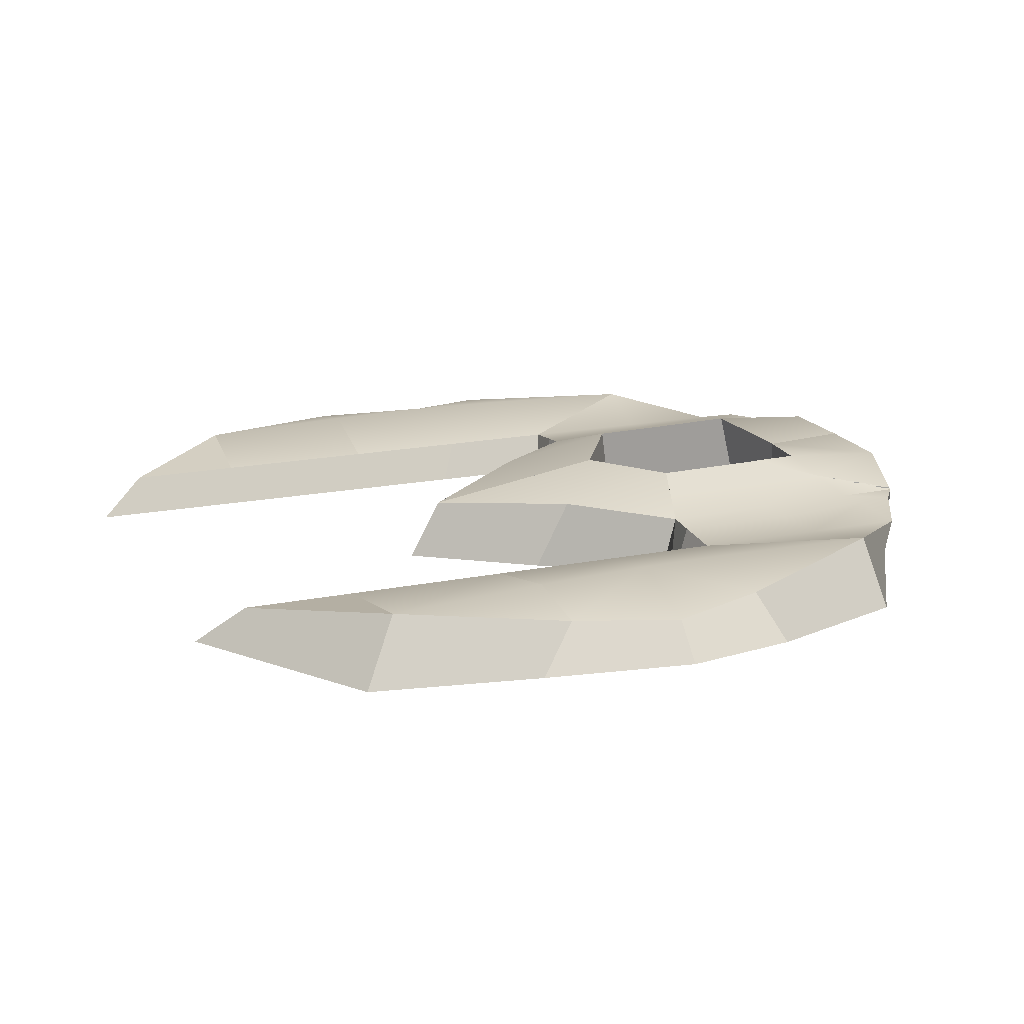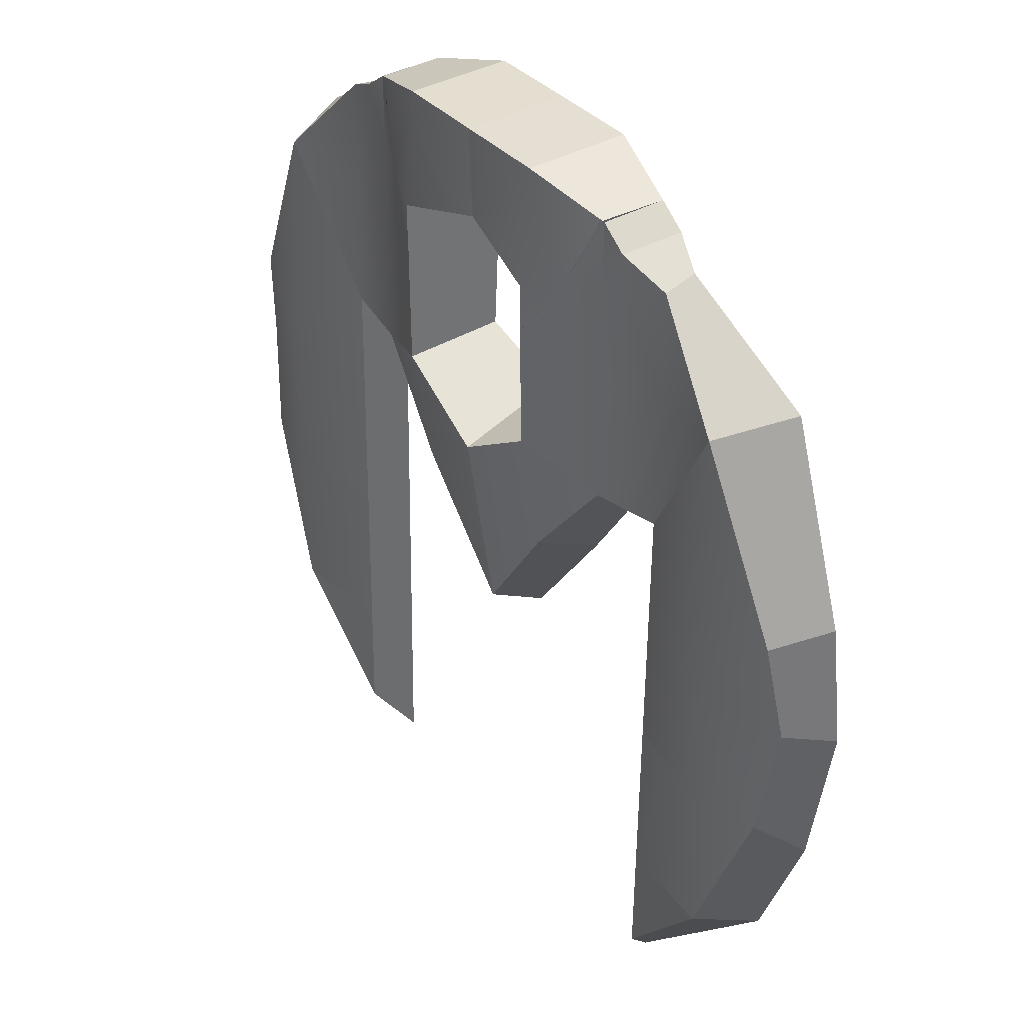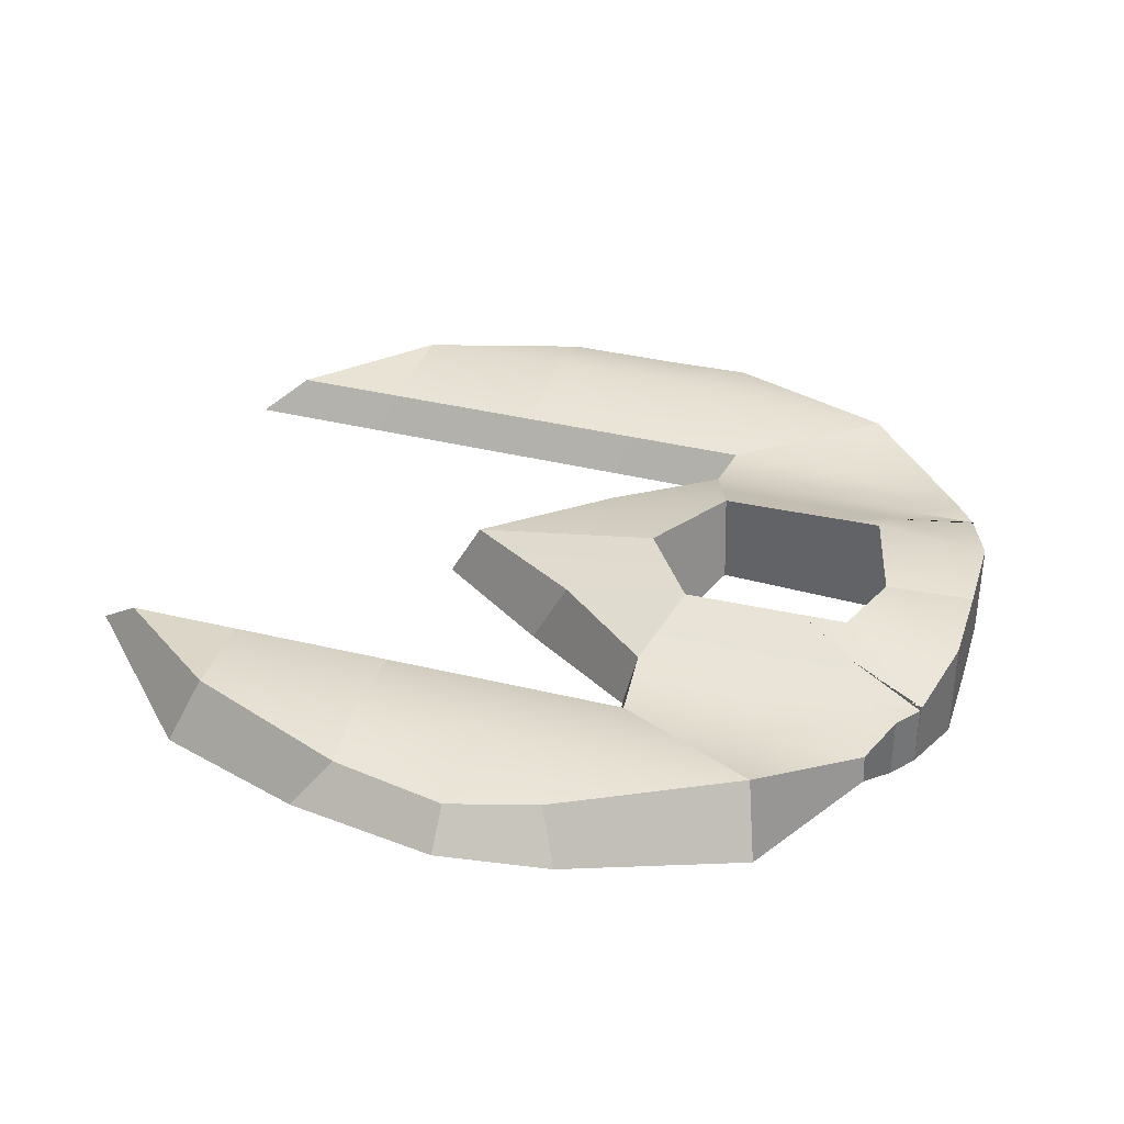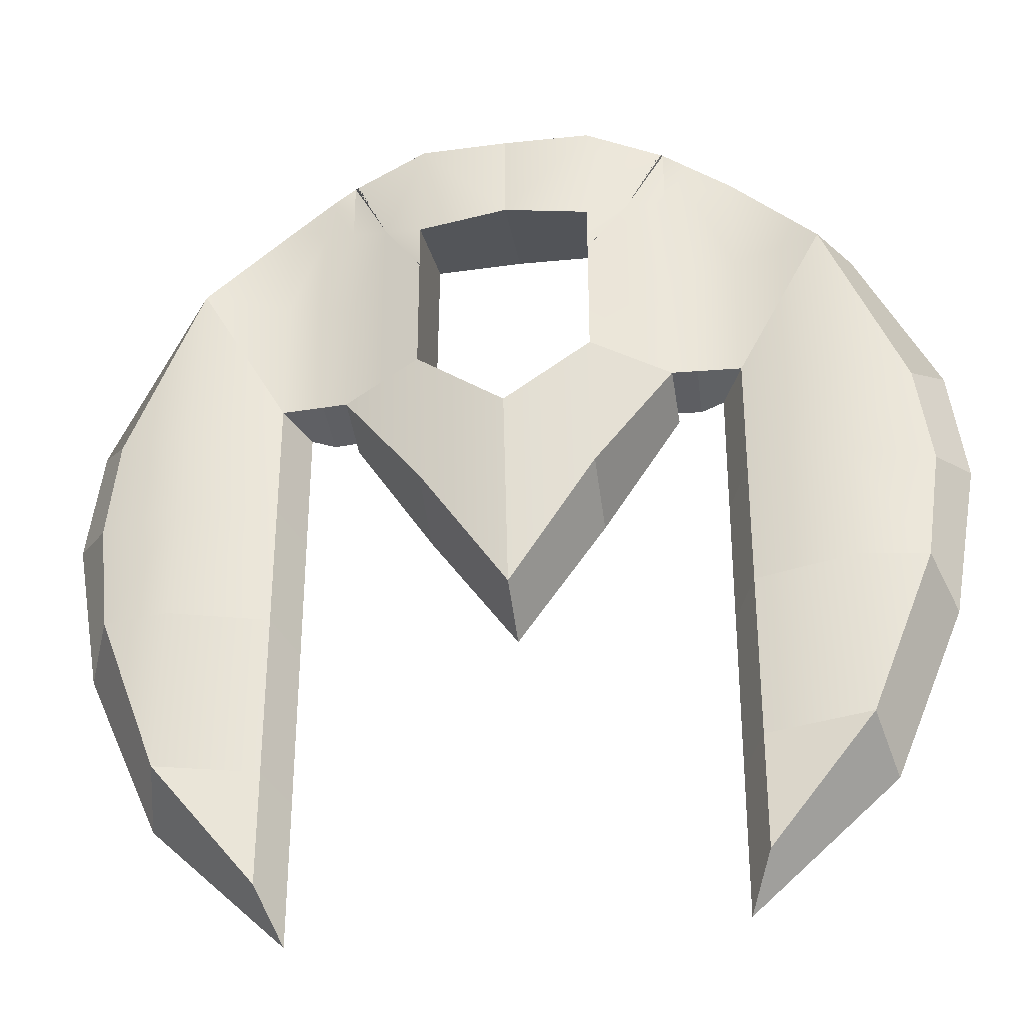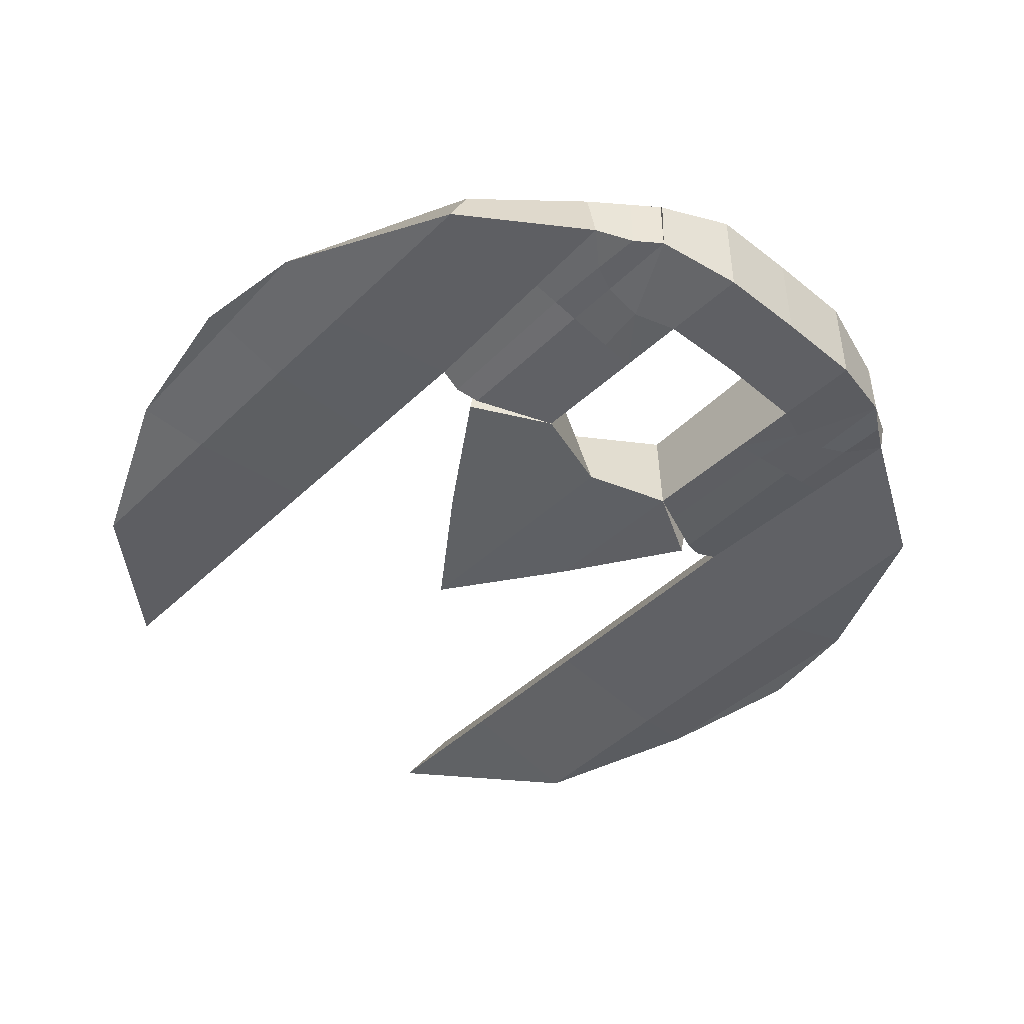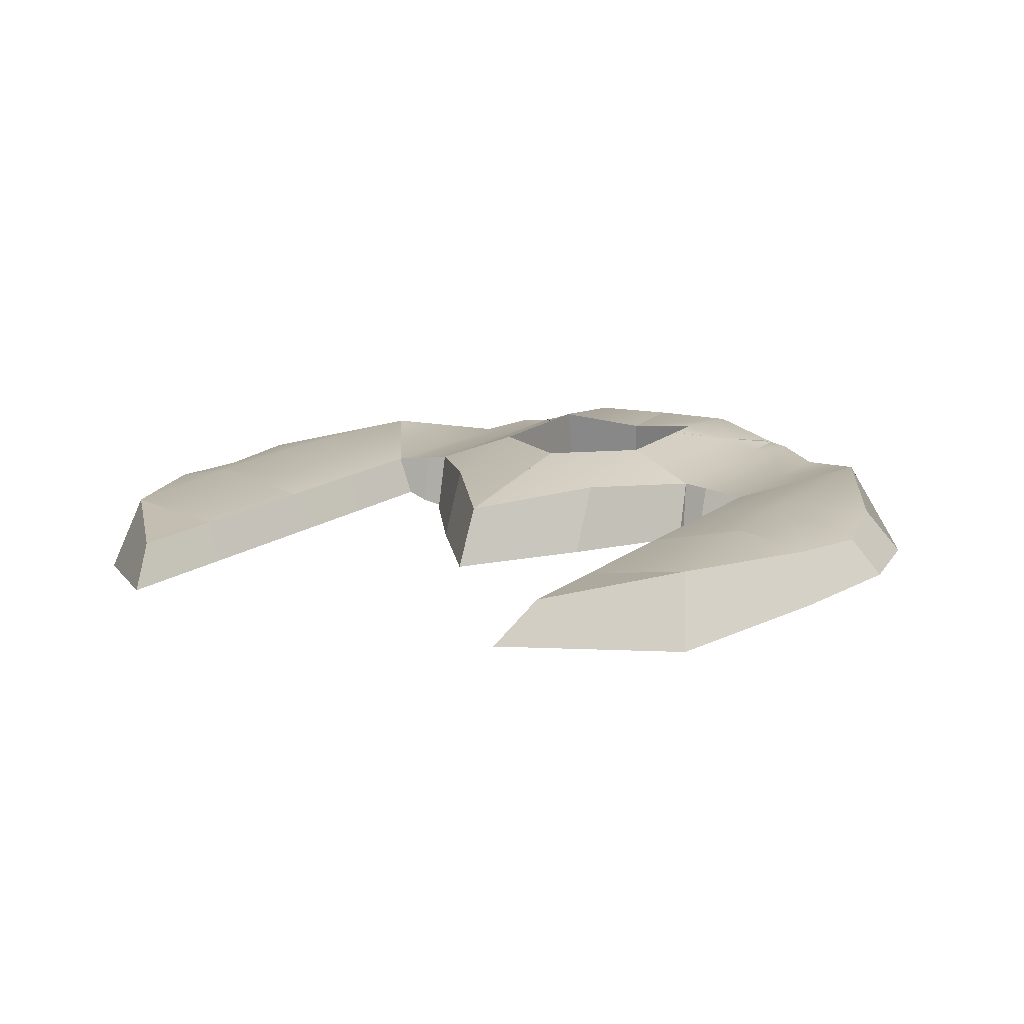
<metadata>
{"format":"obj","ext":"obj","renderer":"f3d","projection":"perspective","resolution":1024,"background":"white","views":[{"elev":18.6,"azim":-112.7,"up":"+Y"},{"elev":36.8,"azim":-126.3,"up":"+Z"},{"elev":36.1,"azim":-72.9,"up":"+Y"},{"elev":-32.8,"azim":-170.5,"up":"+Z"},{"elev":-46.2,"azim":-42.3,"up":"+Y"},{"elev":13.4,"azim":-152.0,"up":"+Y"}]}
</metadata>
<code>
g default
v 57.3 -4.776 -89.89
v 34.54 -1.124 -112
v 34.54 -1.427 -88.42
v 38.1 4.947 -104.3
v 38.1 4.758 -85.75
v 54.67 6.887 -84.44
v 68.54 -2.167 -63.91
v 57.3 -4.776 -62.03
v 34.54 -1.765 -62.14
v 38.1 4.486 -58.96
v 53.91 7.811 -58.09
v 65 5.331 -57.64
g polySurface49 polySurface48
f 5 6 4
f 1 3 2
f 3 5 4 2
f 1 2 4 6
f 7 8 1
f 9 10 5 3
f 3 1 8 9
f 11 12 6
f 6 5 10 11
f 6 12 7 1
f 10 9 8 11
f 12 11 8 7
g default
v 69.53 -2.167 -38.82
v 68.54 -2.167 -63.91
v 57.3 -4.776 -62.03
v 57.3 -4.776 -39.37
v 34.54 -2.03 -41.48
v 34.54 -1.765 -62.14
v 38.1 4.486 -58.96
v 38.1 4.276 -38.39
v 72.77 -2.167 -39.12
v 67.46 3.656 -39.12
v 65 5.331 -57.64
v 53.91 7.811 -58.09
v 53.36 8.058 -38.75
v 57.3 -4.776 -23.05
v 34.54 -2.295 -20.82
v 70.25 -2.167 -20.61
v 57.3 -4.776 7.067
v 38.1 4.078 -18.92
v 65 5.331 -23.97
v 52.91 7.811 -23.31
v 52.11 6.887 4.804
g polySurface48 polySurface50
f 26 27 17 16
f 13 21 28
f 26 28 29
f 13 28 26 16
f 20 17 27 30
f 25 32 31 22
f 31 28 21 22
f 33 29 28 31
f 31 32 33
f 20 30 32 25
f 33 32 30
f 27 26 29
f 30 27 29 33
f 13 16 15 14
f 17 20 19 18
f 15 16 17 18
f 21 14 23 22
f 20 25 24 19
f 21 13 14
f 25 22 23 24
f 15 18 19 24
f 15 24 23 14
g default
v 36.33 -2.854 19.87
v 31.14 -4.569 23.33
v 31.14 5.707 23.33
v 38.1 3.656 19.87
v 31.25 5.505 17.45
v 31.57 4.937 0.8764
v 38.1 3.839 3.062
v 35.66 -2.644 4.591
v 57.3 -4.776 7.067
v 34.54 -2.295 -20.82
v 26.99 5.707 -0.6578
v 26.99 5.707 -19.63
v 31.08 5.107 -19.37
v 52.11 6.887 4.804
v 38.1 4.078 -18.92
v 31.32 -3.606 4.703
v 30.76 -3.432 -21.56
v 26.99 -4.569 -20.45
v 26.99 5.707 16.16
v 26.99 5.707 26.44
v 14.24 10.32 -15.23
v 20.61 8.013 -17.43
v 20.61 8.057 -1.19
v 14.24 10.44 4.387
v 20.61 8.127 13.98
v 26.35 5.87 26.63
v 14.24 -6.544 4.809
v 20.61 -5.794 13.19
v 26.99 -4.569 13.46
v 26.99 -4.569 4.815
v 14.24 -5.711 -14.79
v 26.99 -4.569 26.44
v 19.71 -5.697 4.811
v 19.12 -5.273 -16.96
v 31.23 -4.087 15.23
g polySurface48 polySurface51
f 48 46 39 40
f 43 50 46 48
f 45 46 50 51
f 67 55 45 51
f 64 54 55 67
f 52 38 39 44
f 44 39 46 45
f 52 53 36 38
f 54 57 56 55
f 44 45 55 56
f 58 52 44 56
f 57 58 56
f 58 59 53 52
f 66 61 60
f 64 67 66 60
f 57 54 64 60
f 58 57 60 61
f 34 37 36 35
f 37 38 36
f 38 37 40 39
f 41 42 34
f 42 41 43
f 47 37 34 42
f 47 40 37
f 48 40 47
f 49 50 43 41
f 68 34 35
f 51 50 49 63
f 63 66 67 51
f 35 36 53 65
f 62 61 66 63
f 61 62 65
f 58 61 65 53 59
f 62 68 35 65
f 68 62 63 49
f 34 68 49 41
f 43 48 47 42
g default
v -0 8.553 15.8
v 14.24 10.55 11.79
v 20.61 8.127 13.98
v 14.24 10.47 4.353
v 26.67 5.788 26.54
v 14.24 8.948 30.14
v -0 9.086 30.25
v 14.24 -7.621 30.14
v -0 -7.521 30.25
v 14.24 -7.019 15.99
v -0 -7.076 16.4
v 26.99 -4.569 26.44
v 20.61 -5.794 13.19
v 14.24 -6.544 4.809
g polySurface48 polySurface52
f 74 75 77 76
f 80 73 74 76
f 79 77 75 69
f 82 72 71 81
f 71 70 74 73
f 72 70 71
f 69 75 74 70
f 76 77 79 78
f 81 78 82
f 80 76 78 81
f 70 72 82 78
f 69 70 78 79
f 80 81 71 73
g default
v 14.24 10.32 -15.23
v 14.24 6.8 -35.7
v 26.99 5.707 -19.63
v -0 9.979 -24.58
v -0 5.283 -55.94
v -0 -5.929 -19.2
v 14.24 -5.711 -14.79
v 14.24 -4.569 -41.66
v -0 -4.569 -61.44
v 26.99 -4.569 -22.29
g polySurface48 polySurface53
f 90 91 87 84
f 83 85 84
f 86 83 84 87
f 88 91 90 89
f 92 89 90
f 84 85 92 90
f 83 86 88 89
f 88 86 87 91
f 85 83 89 92
g default
v -38.1 4.758 -85.75
v -54.67 6.887 -84.44
v -38.1 4.947 -104.3
v -57.3 -4.776 -89.89
v -34.54 -1.427 -88.42
v -34.54 -1.124 -112
v -68.54 -2.167 -63.91
v -57.3 -4.776 -62.03
v -34.54 -1.765 -62.14
v -38.1 4.486 -58.96
v -53.91 7.811 -58.09
v -65 5.331 -57.64
g polySurface48 polySurface54
f 93 95 94
f 96 98 97
f 97 98 95 93
f 96 94 95 98
f 99 96 100
f 101 97 93 102
f 97 101 100 96
f 103 94 104
f 94 103 102 93
f 94 96 99 104
f 102 103 100 101
f 104 99 100 103
g default
v -57.3 -4.776 -23.05
v -34.54 -2.295 -20.82
v -34.54 -2.03 -41.48
v -57.3 -4.776 -39.37
v -69.53 -2.167 -38.82
v -72.77 -2.167 -39.12
v -70.25 -2.167 -20.61
v -57.3 -4.776 7.067
v -38.1 4.276 -38.39
v -38.1 4.078 -18.92
v -53.36 8.058 -38.75
v -52.91 7.811 -23.31
v -65 5.331 -23.97
v -67.46 3.656 -39.12
v -52.11 6.887 4.804
v -57.3 -4.776 -62.03
v -68.54 -2.167 -63.91
v -38.1 4.486 -58.96
v -34.54 -1.765 -62.14
v -65 5.331 -57.64
v -53.91 7.811 -58.09
g polySurface48 polySurface55
f 105 108 107 106
f 109 111 110
f 105 112 111
f 109 108 105 111
f 113 114 106 107
f 115 118 117 116
f 117 118 110 111
f 119 117 111 112
f 117 119 116
f 113 115 116 114
f 119 114 116
f 106 112 105
f 114 119 112 106
f 109 121 120 108
f 107 123 122 113
f 120 123 107 108
f 110 118 124 121
f 113 122 125 115
f 110 121 109
f 115 125 124 118
f 120 125 122 123
f 120 121 124 125
g default
v -38.1 4.078 -18.92
v -31.08 5.107 -19.37
v -31.57 4.937 0.8764
v -38.1 3.839 3.062
v -34.54 -2.295 -20.82
v -30.76 -3.432 -21.56
v -26.99 5.707 -19.63
v -26.99 -4.569 -20.45
v -19.12 -5.273 -16.96
v -20.61 8.013 -17.43
v -14.24 -5.711 -14.79
v -14.24 10.32 -15.23
v -26.99 5.707 16.16
v -31.25 5.505 17.45
v -26.99 5.707 -0.6578
v -26.99 5.707 26.44
v -31.14 5.707 23.33
v -14.24 10.44 4.387
v -20.61 8.057 -1.19
v -20.61 8.127 13.98
v -26.35 5.87 26.63
v -19.71 -5.697 4.811
v -20.61 -5.794 13.19
v -14.24 -6.544 4.809
v -36.33 -2.854 19.87
v -38.1 3.656 19.87
v -31.14 -4.569 23.33
v -35.66 -2.644 4.591
v -57.3 -4.776 7.067
v -52.11 6.887 4.804
v -31.32 -3.606 4.703
v -31.23 -4.087 15.23
v -26.99 -4.569 4.815
v -26.99 -4.569 26.44
v -26.99 -4.569 13.46
g polySurface48 polySurface56
f 126 129 128 127
f 130 126 127 131
f 132 133 131 127
f 134 133 132 135
f 136 134 135 137
f 138 140 128 139
f 140 132 127 128
f 138 139 142 141
f 137 135 144 143
f 140 144 135 132
f 145 144 140 138
f 143 144 145
f 145 138 141 146
f 147 149 148
f 136 149 147 134
f 143 149 136 137
f 145 148 149 143
f 150 152 142 151
f 151 142 139
f 139 128 129 151
f 153 150 154
f 154 130 153
f 155 154 150 151
f 155 151 129
f 126 155 129
f 156 153 130 131
f 157 152 150
f 133 158 156 131
f 158 133 134 147
f 152 159 141 142
f 160 158 147 148
f 148 159 160
f 145 146 141 159 148
f 160 159 152 157
f 157 156 158 160
f 150 153 156 157
f 130 154 155 126
g default
v -14.24 8.948 30.14
v -0 9.086 30.25
v -0 -7.521 30.25
v -14.24 -7.621 30.14
v -26.99 -4.569 26.44
v -26.67 5.788 26.54
v -0 -7.076 16.4
v -0 8.553 15.8
v -14.24 -6.544 4.809
v -14.24 10.47 4.353
v -20.61 8.127 13.98
v -20.61 -5.794 13.19
v -14.24 10.55 11.79
v -14.24 -7.019 15.99
g polySurface48 polySurface57
f 161 164 163 162
f 165 164 161 166
f 167 168 162 163
f 169 172 171 170
f 171 166 161 173
f 170 171 173
f 168 173 161 162
f 164 174 167 163
f 172 169 174
f 165 172 174 164
f 173 174 169 170
f 168 167 174 173
f 165 166 171 172
g default
v -14.24 -4.569 -41.66
v -0 -4.569 -61.44
v -0 5.283 -55.94
v -14.24 6.8 -35.7
v -14.24 10.32 -15.23
v -26.99 5.707 -19.63
v -0 9.979 -24.58
v -0 -5.929 -19.2
v -14.24 -5.711 -14.79
v -26.99 -4.569 -22.29
g polySurface48 polySurface58
f 175 178 177 176
f 179 178 180
f 181 177 178 179
f 182 183 175 176
f 184 175 183
f 178 175 184 180
f 179 183 182 181
f 182 176 177 181
f 180 184 183 179

</code>
